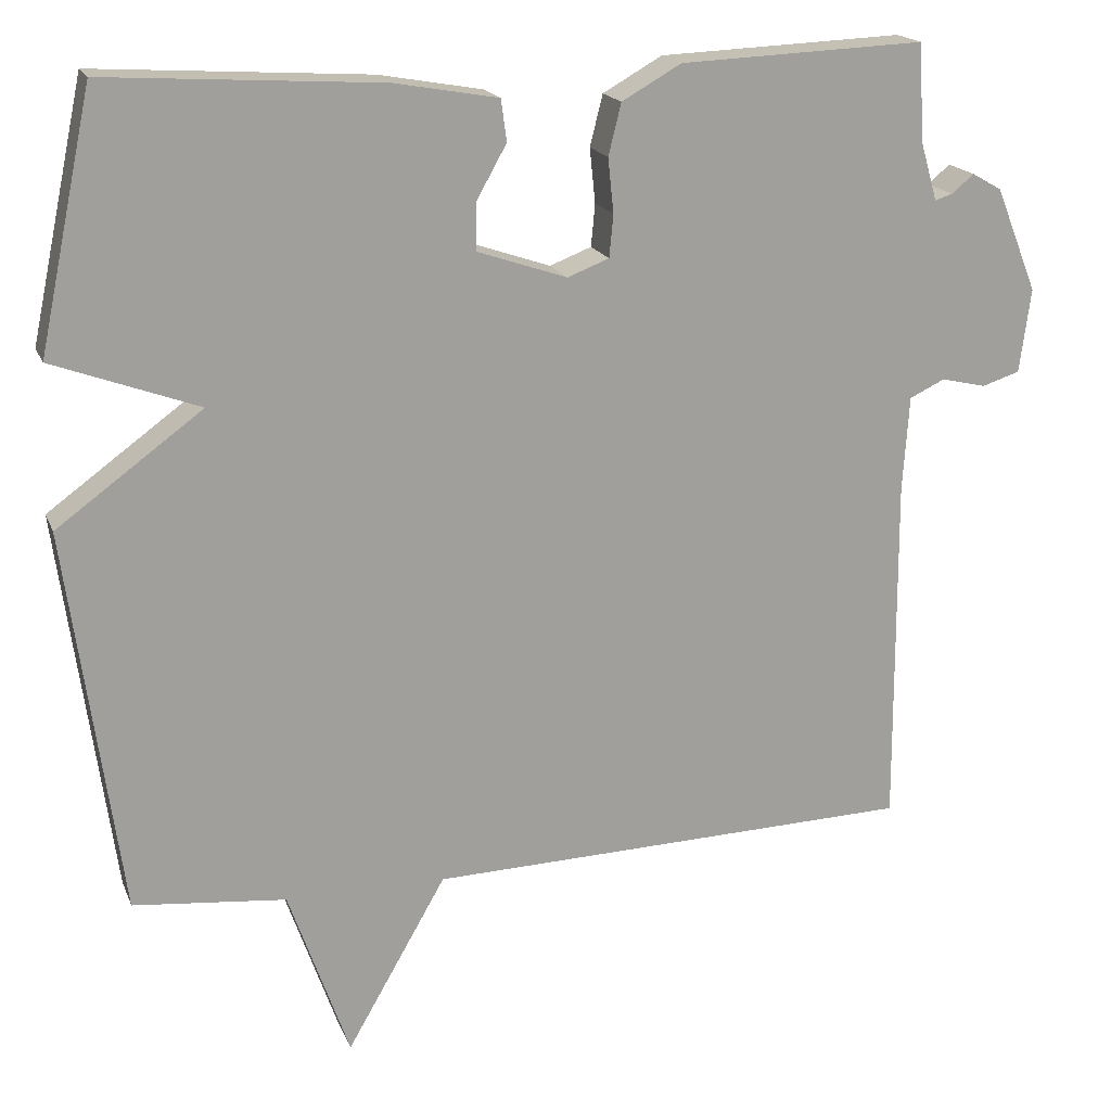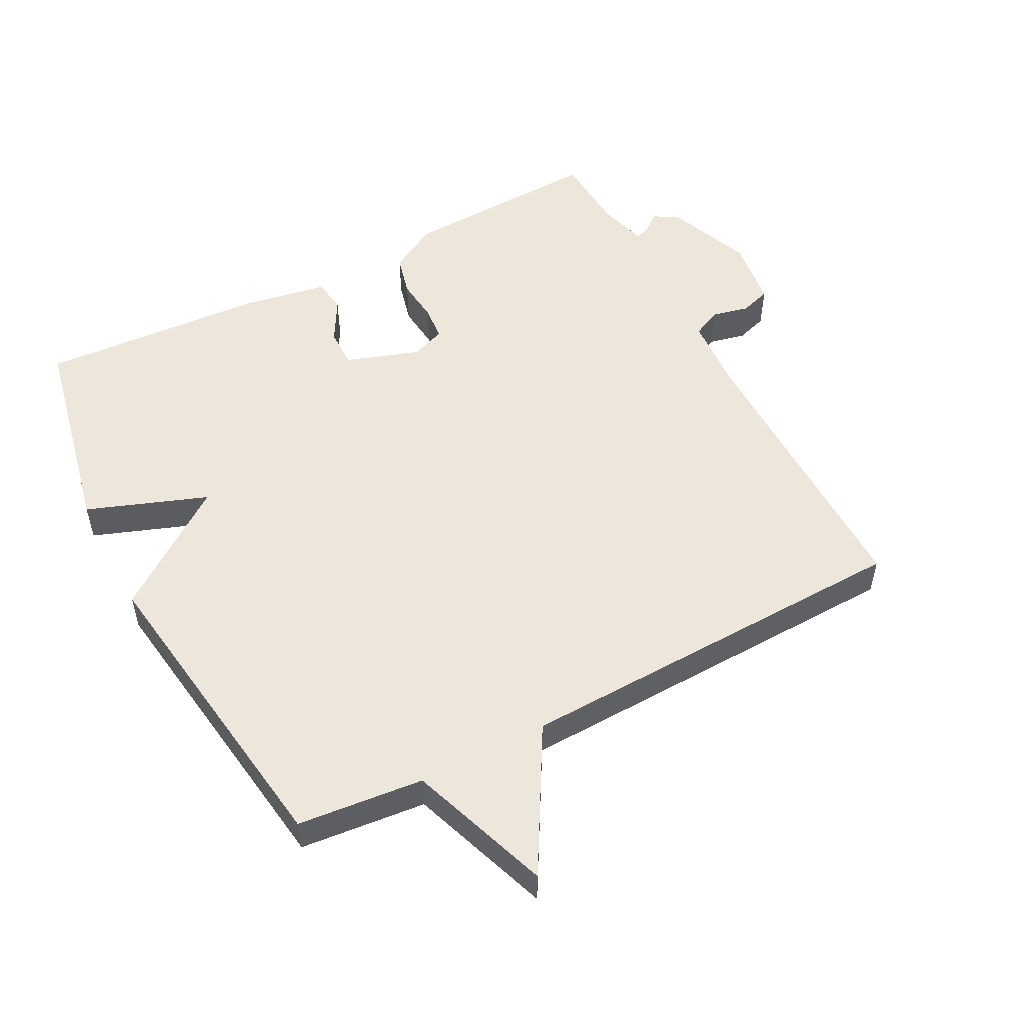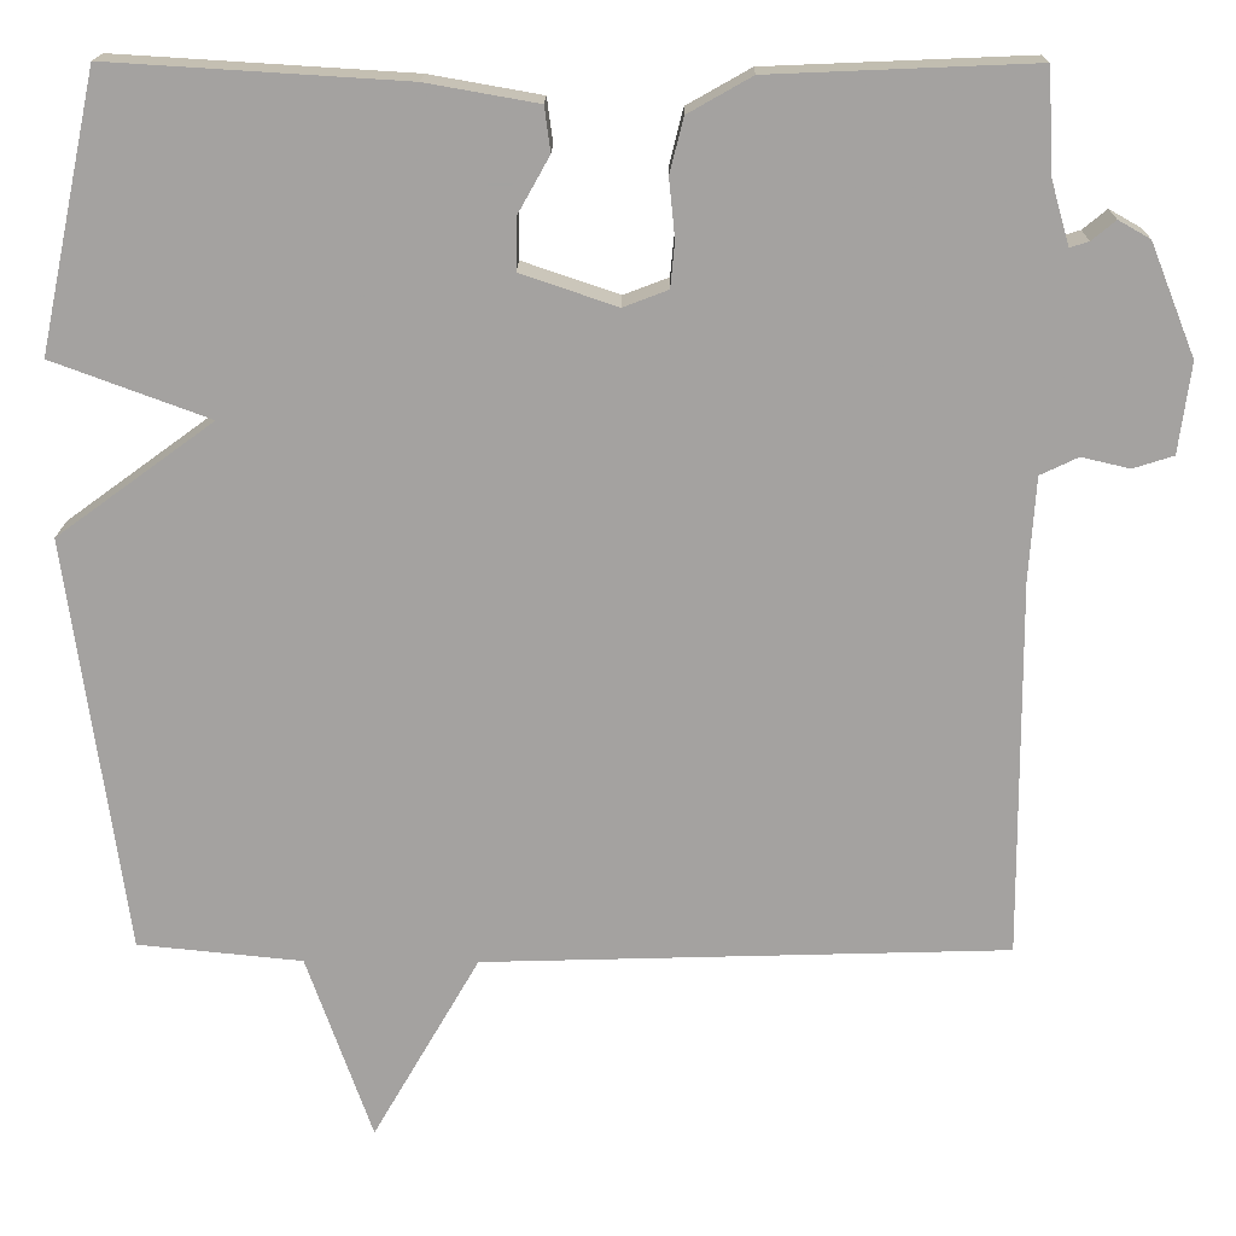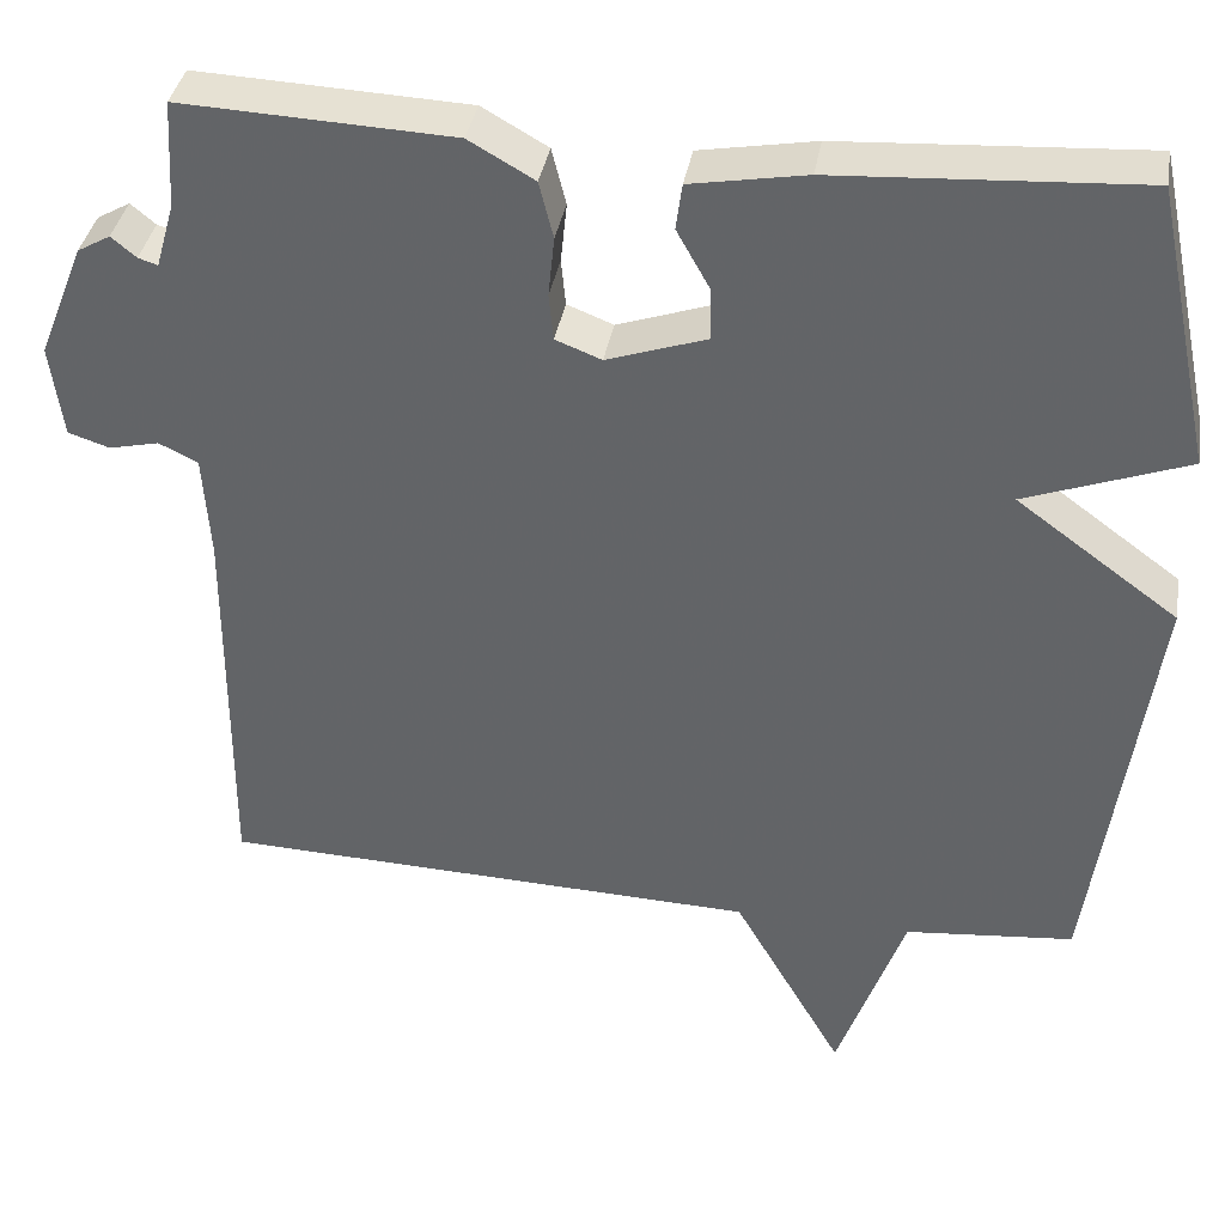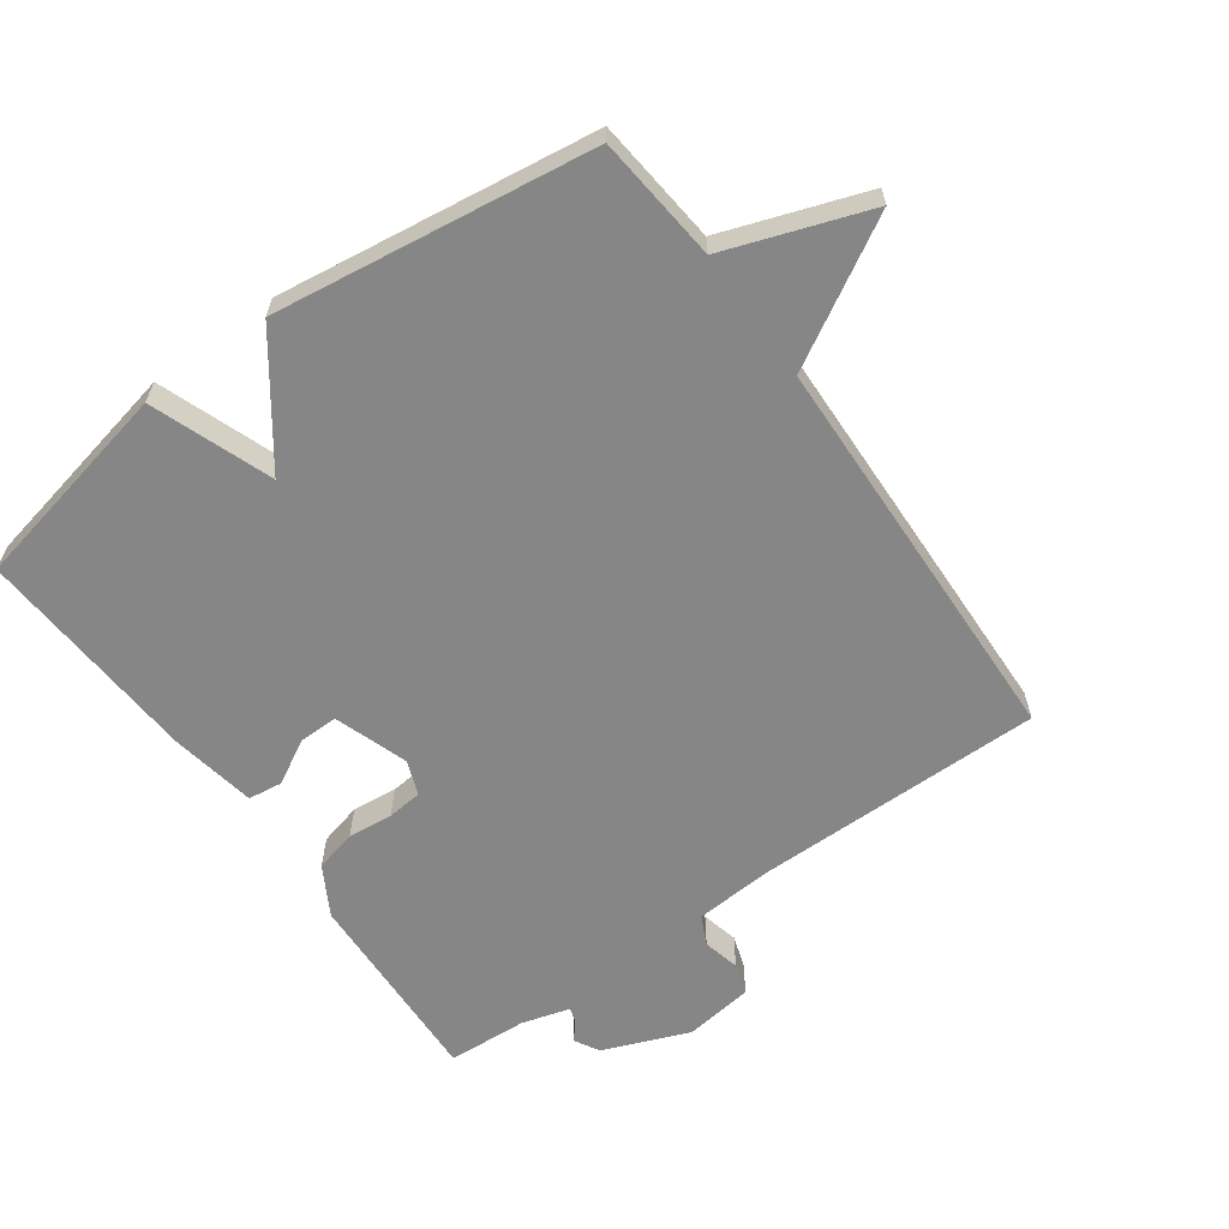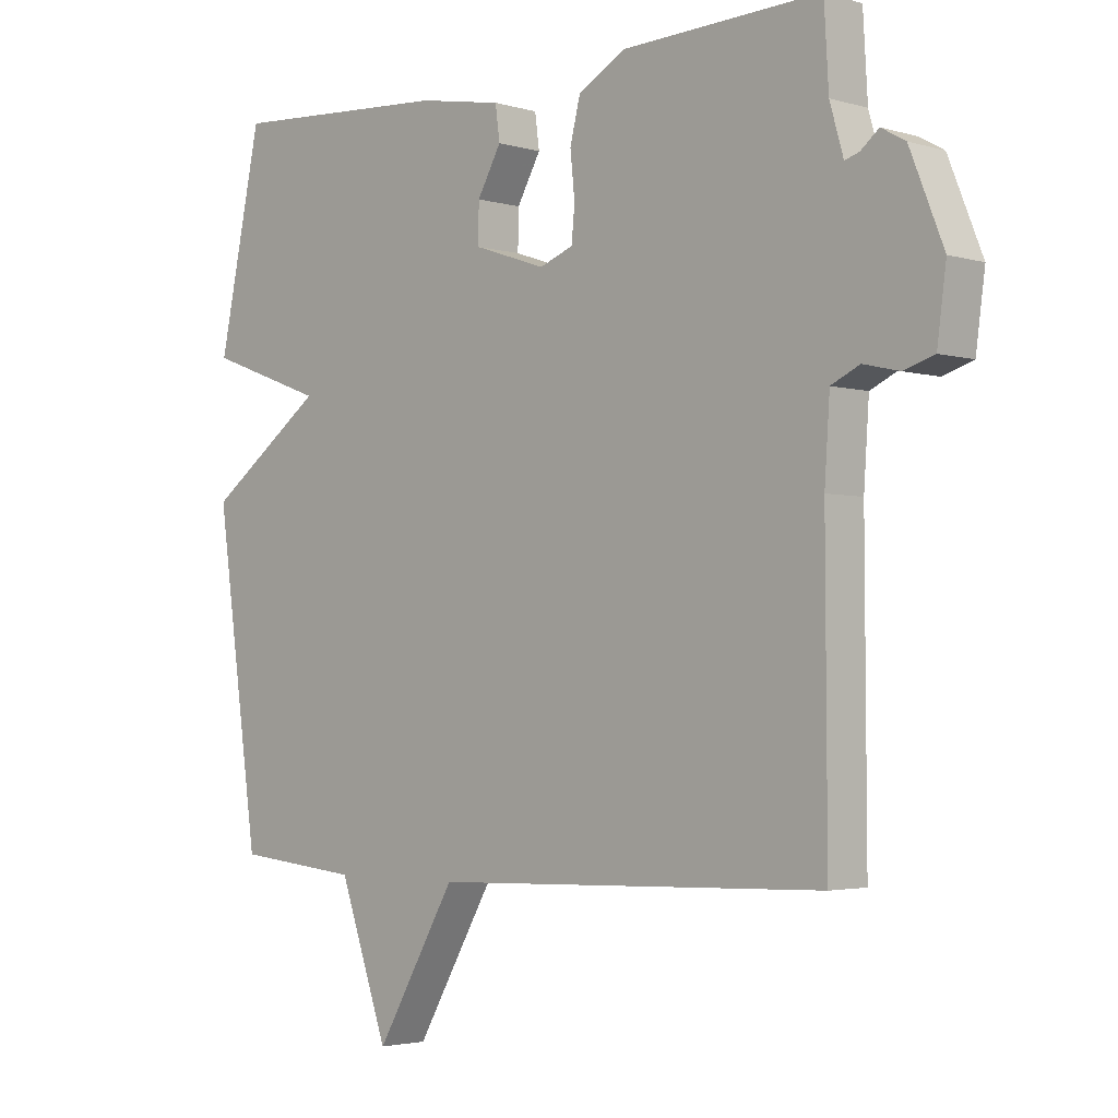
<metadata>
{"format":"obj","ext":"obj","renderer":"f3d","projection":"perspective","resolution":1024,"background":"white","views":[{"elev":18.0,"azim":162.7,"up":"+Z"},{"elev":52.5,"azim":152.3,"up":"+Y"},{"elev":17.2,"azim":-179.1,"up":"+Z"},{"elev":37.5,"azim":9.8,"up":"+Z"},{"elev":-62.2,"azim":125.7,"up":"+Y"},{"elev":-2.9,"azim":-135.4,"up":"+Z"}]}
</metadata>
<code>
v 0.5 0.07 0.5
v 0.567 0.07 0.182
v 0.385 0.07 0.115
v 0.567 0.07 -0.018
v 0.5 0.07 -0.5
v 0.309 0.07 -0.519
v 0.233 0.07 -0.735
v 0.109 0.07 -0.519
v -0.5 0.07 -0.5
v -0.498 0.07 -0.062
v -0.506 0.07 0.057
v -0.55 0.07 0.078
v -0.606 0.07 0.065
v -0.653 0.07 0.08
v -0.667 0.07 0.185
v -0.615 0.07 0.315
v -0.578 0.07 0.336
v -0.55 0.07 0.313
v -0.528 0.07 0.306
v -0.507 0.07 0.379
v -0.5 0.07 0.5
v -0.194 0.07 0.487
v -0.12 0.07 0.445
v -0.104 0.07 0.381
v -0.111 0.07 0.313
v -0.106 0.07 0.26
v -0.054 0.07 0.24
v 0.058 0.07 0.278
v 0.057 0.07 0.338
v 0.02 0.07 0.404
v 0.027 0.07 0.456
v 0.157 0.07 0.479
v 0.5 0 0.5
v 0.567 0 0.182
v 0.385 0 0.115
v 0.567 0 -0.018
v 0.5 0 -0.5
v 0.309 0 -0.519
v 0.233 0 -0.735
v 0.109 0 -0.519
v -0.5 0 -0.5
v -0.498 0 -0.062
v -0.506 0 0.057
v -0.55 0 0.078
v -0.606 0 0.065
v -0.653 0 0.08
v -0.667 0 0.185
v -0.615 0 0.315
v -0.578 0 0.336
v -0.55 0 0.313
v -0.528 0 0.306
v -0.507 0 0.379
v -0.5 0 0.5
v -0.194 0 0.487
v -0.12 0 0.445
v -0.104 0 0.381
v -0.111 0 0.313
v -0.106 0 0.26
v -0.054 0 0.24
v 0.058 0 0.278
v 0.057 0 0.338
v 0.02 0 0.404
v 0.027 0 0.456
v 0.157 0 0.479
f 1 2 3
f 32 1 3
f 31 32 3
f 30 31 3
f 29 30 3
f 4 5 6
f 3 4 6
f 29 3 6
f 28 29 6
f 6 7 8
f 28 6 8
f 27 28 8
f 8 9 10
f 27 8 10
f 26 27 10
f 25 26 10 11
f 24 25 11
f 23 24 11
f 22 23 11
f 21 22 11
f 20 21 11
f 19 20 11 12
f 14 15 16
f 13 14 16
f 12 13 16
f 19 12 16
f 18 19 16
f 16 17 18
f 35 34 33
f 35 33 64
f 35 64 63
f 35 63 62
f 35 62 61
f 38 37 36
f 38 36 35
f 38 35 61
f 38 61 60
f 40 39 38
f 40 38 60
f 40 60 59
f 42 41 40
f 42 40 59
f 42 59 58
f 43 42 58 57
f 43 57 56
f 43 56 55
f 43 55 54
f 43 54 53
f 43 53 52
f 44 43 52 51
f 48 47 46
f 48 46 45
f 48 45 44
f 48 44 51
f 48 51 50
f 50 49 48
f 1 33 34 2
f 2 34 35 3
f 3 35 36 4
f 4 36 37 5
f 5 37 38 6
f 6 38 39 7
f 7 39 40 8
f 8 40 41 9
f 9 41 42 10
f 10 42 43 11
f 11 43 44 12
f 12 44 45 13
f 13 45 46 14
f 14 46 47 15
f 15 47 48 16
f 16 48 49 17
f 17 49 50 18
f 18 50 51 19
f 19 51 52 20
f 20 52 53 21
f 21 53 54 22
f 22 54 55 23
f 23 55 56 24
f 24 56 57 25
f 25 57 58 26
f 26 58 59 27
f 27 59 60 28
f 28 60 61 29
f 29 61 62 30
f 30 62 63 31
f 31 63 64 32
f 32 64 33 1

</code>
